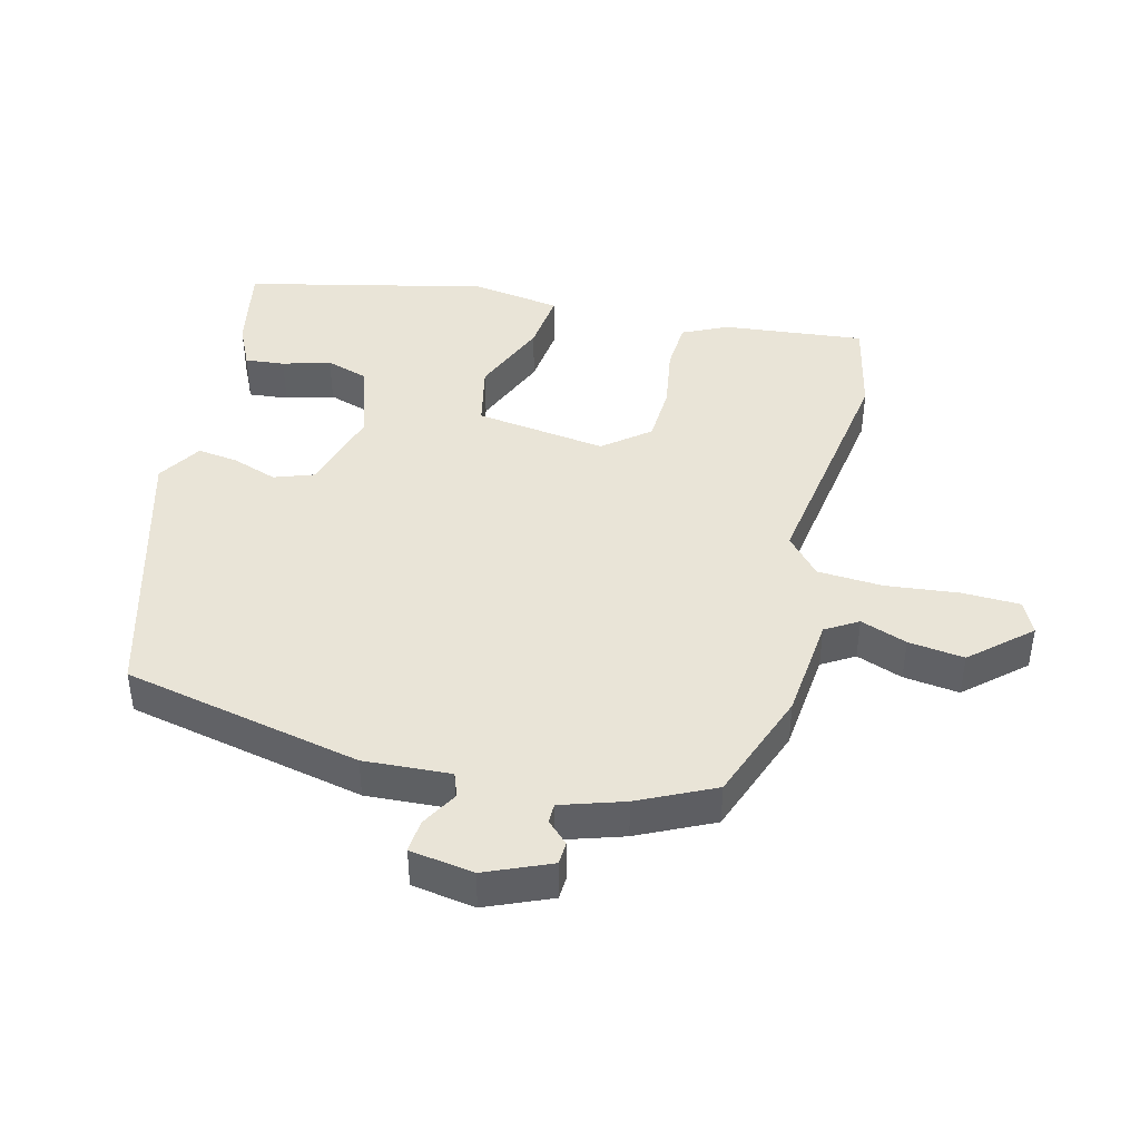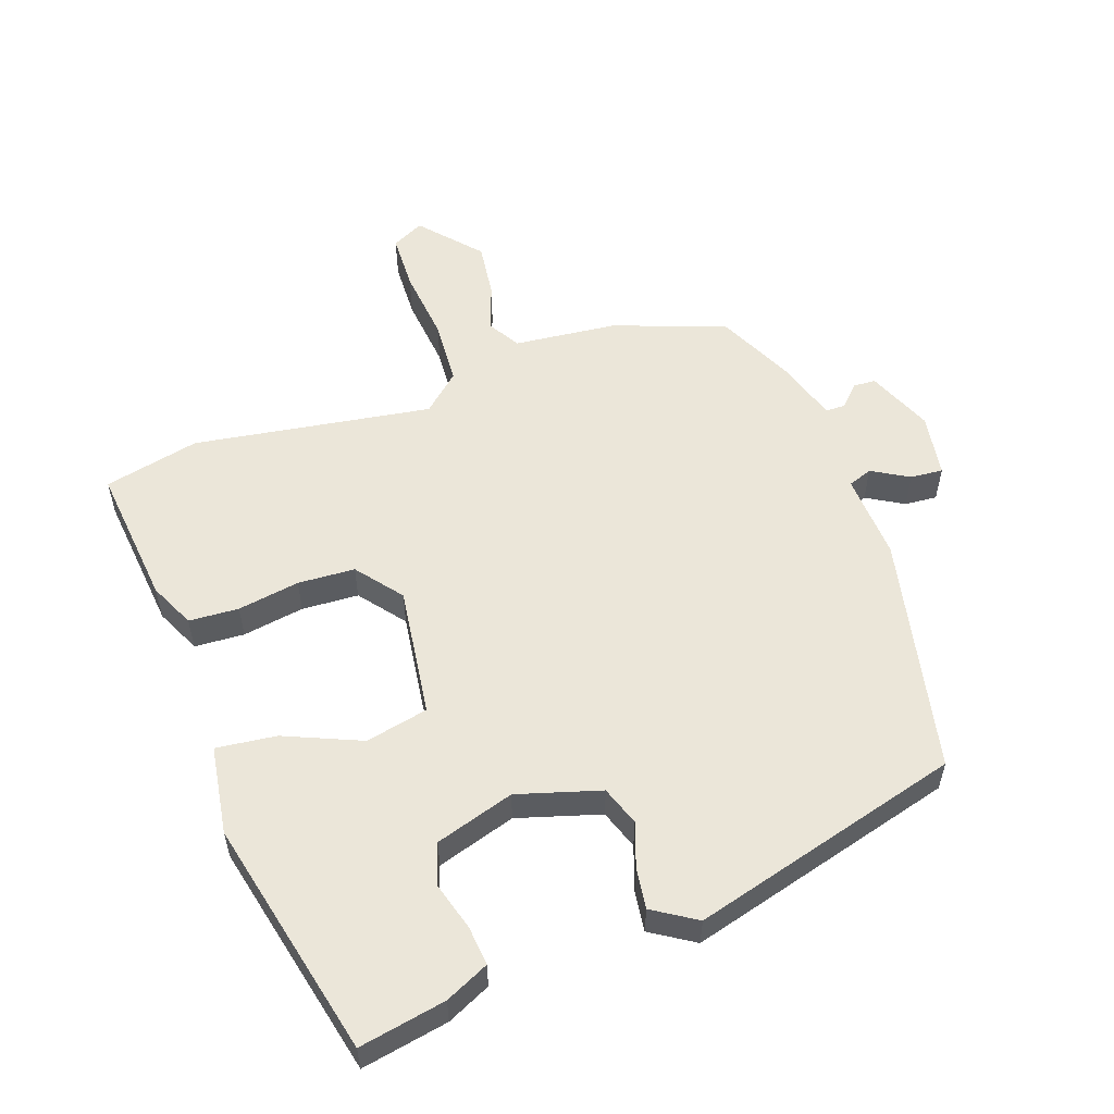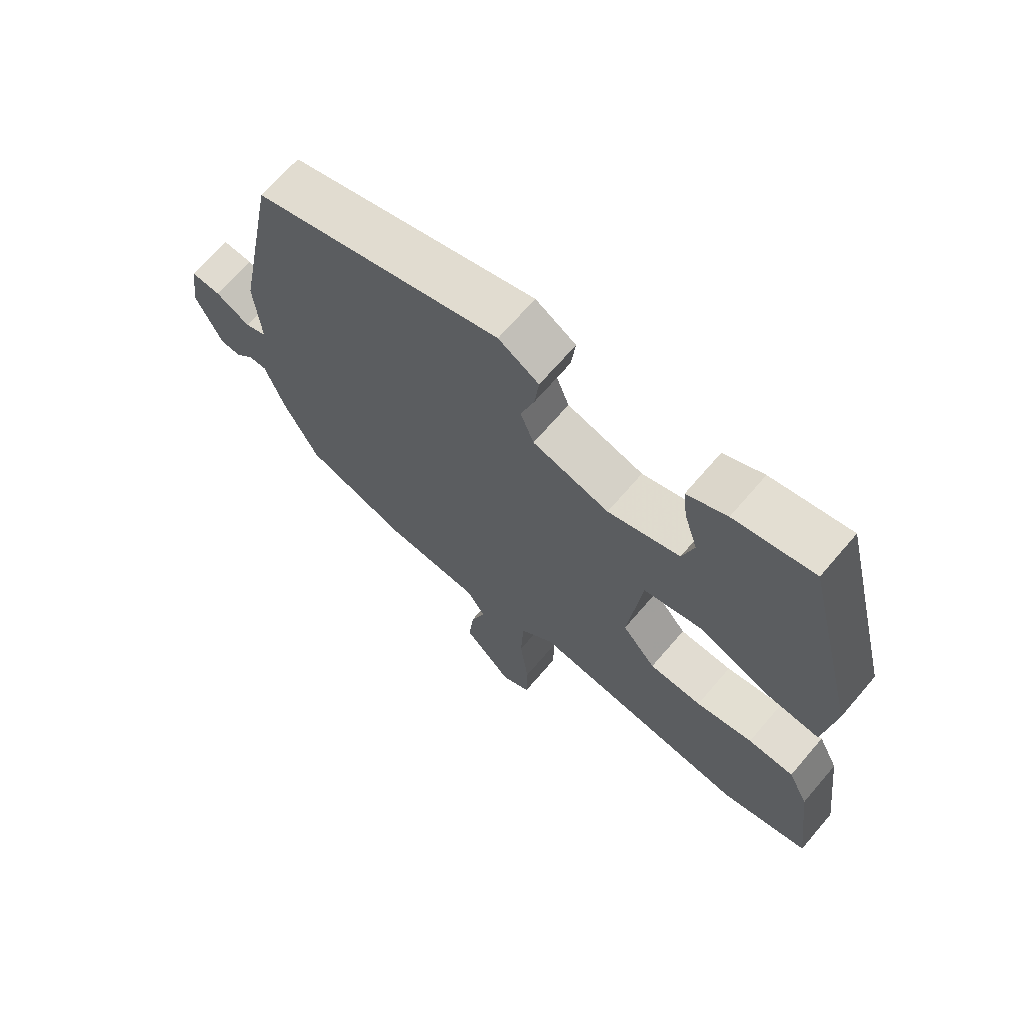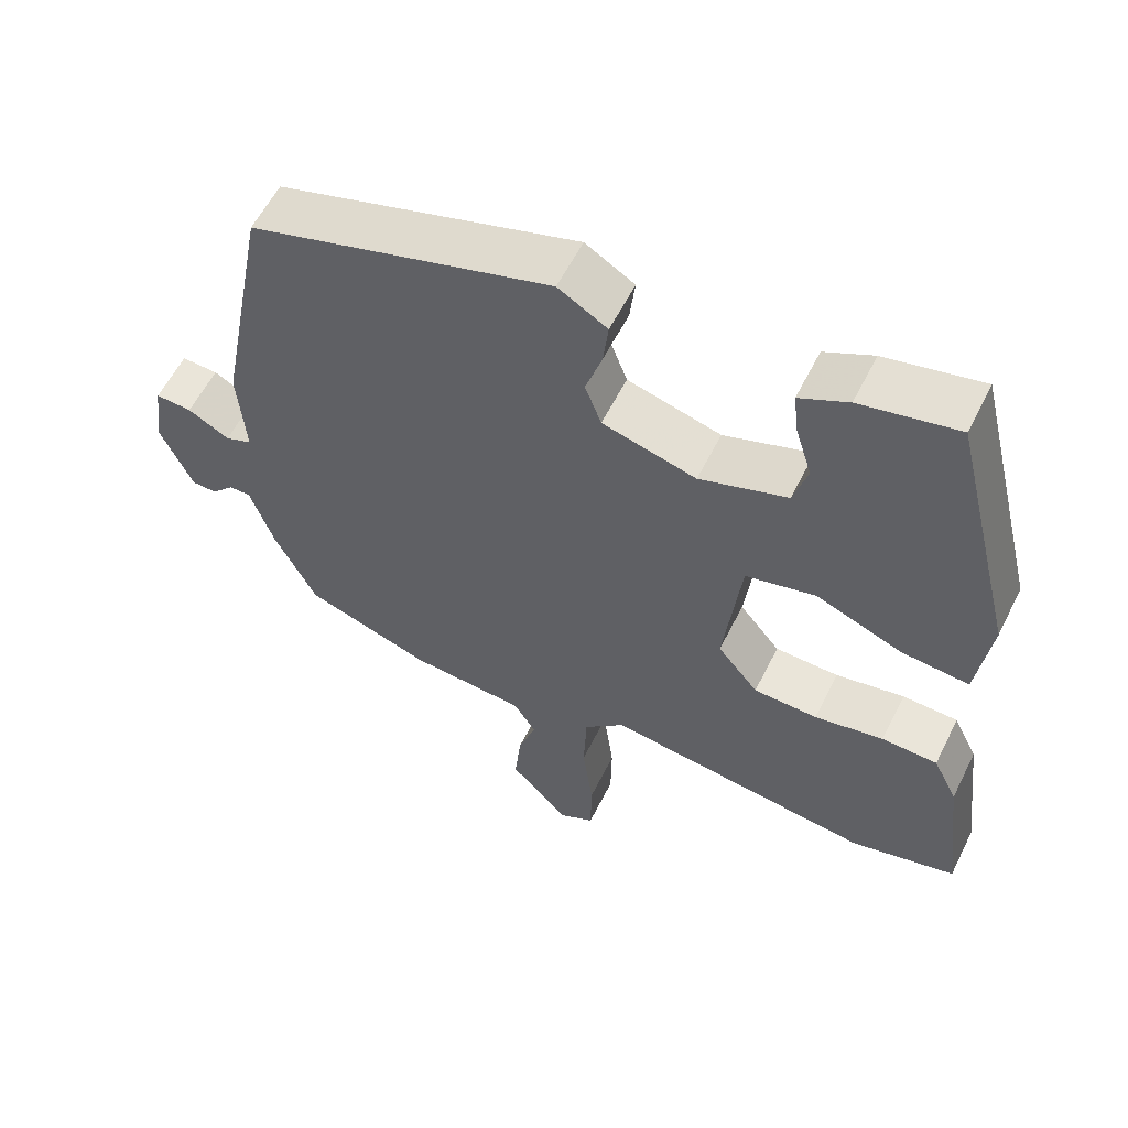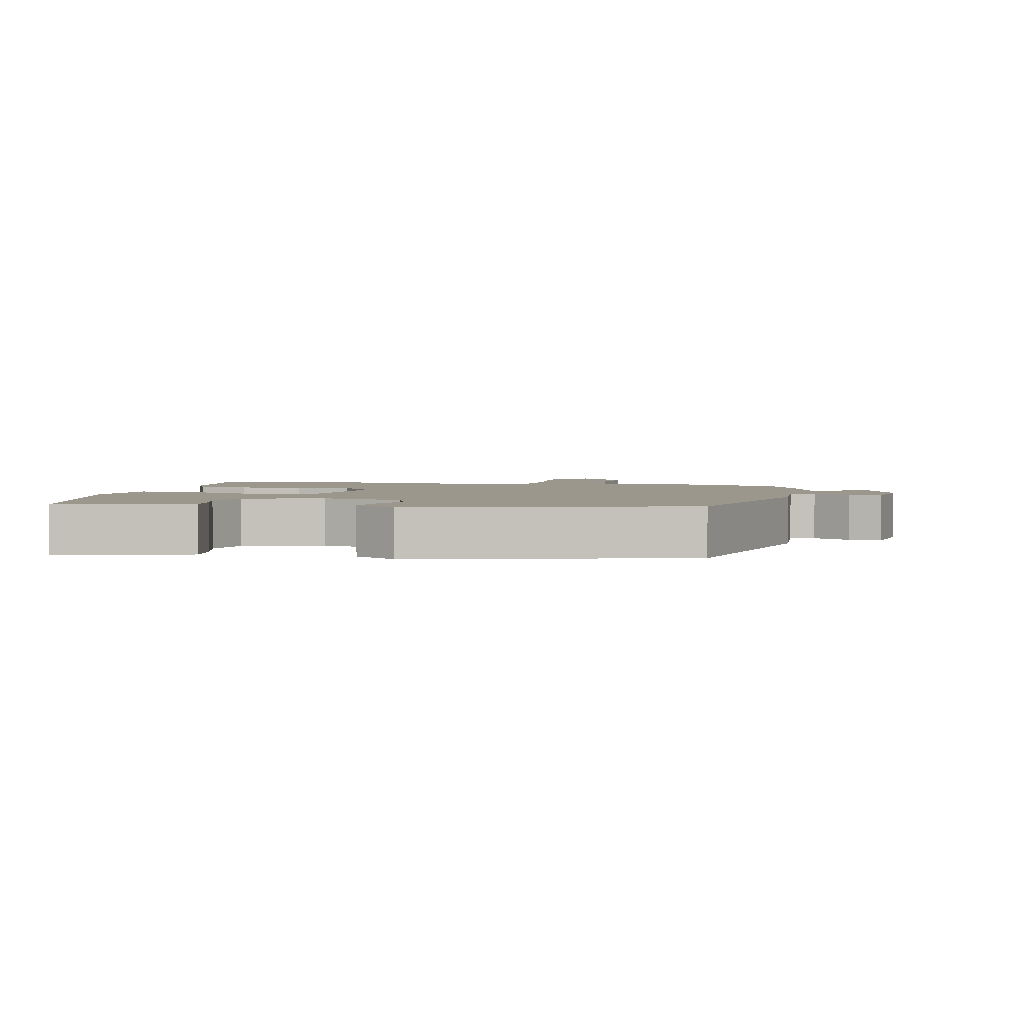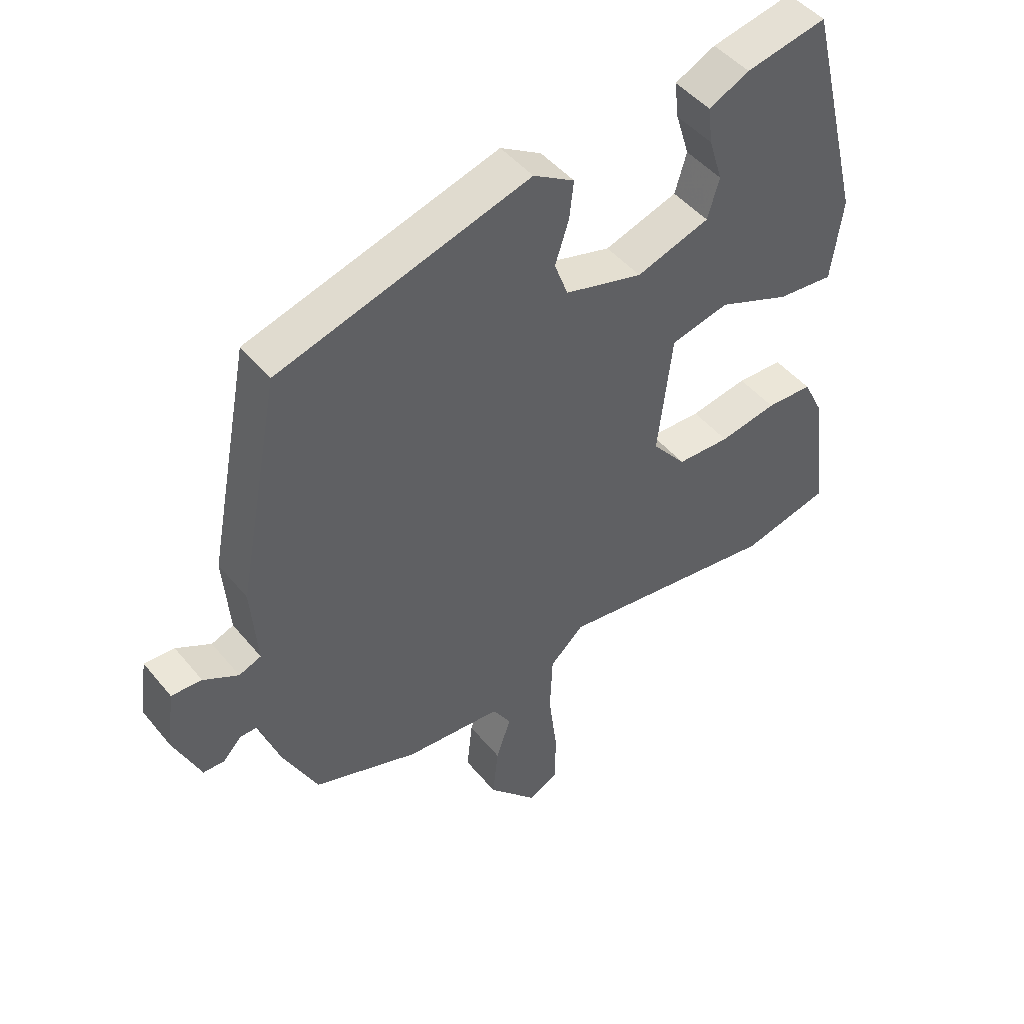
<metadata>
{"format":"obj","ext":"obj","renderer":"f3d","projection":"perspective","resolution":1024,"background":"white","views":[{"elev":43.2,"azim":105.1,"up":"+Y"},{"elev":55.6,"azim":-18.3,"up":"+Y"},{"elev":68.2,"azim":-139.4,"up":"+Z"},{"elev":58.3,"azim":-153.6,"up":"+Z"},{"elev":2.6,"azim":13.5,"up":"+Y"},{"elev":46.8,"azim":142.9,"up":"+Z"}]}
</metadata>
<code>
v -0.403 0.07 -0.524
v -0.546 0.07 -0.489
v -0.52 0.07 -0.278
v -0.487 0.07 -0.211
v -0.412 0.07 -0.208
v -0.319 0.07 -0.225
v -0.233 0.07 -0.222
v -0.178 0.07 -0.155
v -0.201 0.07 0.042
v -0.295 0.07 0.064
v -0.411 0.07 0.017
v -0.502 0.07 0.008
v -0.52 0.07 0.142
v -0.431 0.07 0.501
v -0.301 0.07 0.474
v -0.236 0.07 0.442
v -0.243 0.07 0.383
v -0.265 0.07 0.312
v -0.246 0.07 0.248
v -0.128 0.07 0.209
v -0.002 0.07 0.244
v 0.02 0.07 0.303
v -0.002 0.07 0.371
v -0.009 0.07 0.432
v 0.057 0.07 0.472
v 0.462 0.07 0.353
v 0.531 0.07 -0.007
v 0.521 0.07 -0.137
v 0.557 0.07 -0.151
v 0.613 0.07 -0.12
v 0.662 0.07 -0.117
v 0.675 0.07 -0.213
v 0.632 0.07 -0.31
v 0.598 0.07 -0.311
v 0.568 0.07 -0.279
v 0.539 0.07 -0.279
v 0.507 0.07 -0.373
v 0.451 0.07 -0.485
v 0.282 0.07 -0.544
v 0.126 0.07 -0.557
v 0.096 0.07 -0.605
v 0.12 0.07 -0.675
v 0.129 0.07 -0.759
v 0.05 0.07 -0.845
v 0.002 0.07 -0.82
v 0.001 0.07 -0.734
v 0.015 0.07 -0.624
v 0.011 0.07 -0.526
v -0.044 0.07 -0.475
v -0.403 0 -0.524
v -0.546 0 -0.489
v -0.52 0 -0.278
v -0.487 0 -0.211
v -0.412 0 -0.208
v -0.319 0 -0.225
v -0.233 0 -0.222
v -0.178 0 -0.155
v -0.201 0 0.042
v -0.295 0 0.064
v -0.411 0 0.017
v -0.502 0 0.008
v -0.52 0 0.142
v -0.431 0 0.501
v -0.301 0 0.474
v -0.236 0 0.442
v -0.243 0 0.383
v -0.265 0 0.312
v -0.246 0 0.248
v -0.128 0 0.209
v -0.002 0 0.244
v 0.02 0 0.303
v -0.002 0 0.371
v -0.009 0 0.432
v 0.057 0 0.472
v 0.462 0 0.353
v 0.531 0 -0.007
v 0.521 0 -0.137
v 0.557 0 -0.151
v 0.613 0 -0.12
v 0.662 0 -0.117
v 0.675 0 -0.213
v 0.632 0 -0.31
v 0.598 0 -0.311
v 0.568 0 -0.279
v 0.539 0 -0.279
v 0.507 0 -0.373
v 0.451 0 -0.485
v 0.282 0 -0.544
v 0.126 0 -0.557
v 0.096 0 -0.605
v 0.12 0 -0.675
v 0.129 0 -0.759
v 0.05 0 -0.845
v 0.002 0 -0.82
v 0.001 0 -0.734
v 0.015 0 -0.624
v 0.011 0 -0.526
v -0.044 0 -0.475
f 44 45 46 47
f 44 47 48
f 41 42 43 44
f 41 44 48
f 40 41 48
f 39 40 48 49
f 36 37 38 39
f 32 33 34 35
f 32 35 36
f 29 30 31 32
f 28 29 32 36
f 25 26 27 28
f 22 23 24 25
f 22 25 28 36
f 15 16 17 18
f 13 14 15 18
f 13 18 19
f 10 11 12 13
f 9 10 13 19
f 3 4 5 6
f 3 6 7
f 49 1 2 3
f 49 3 7
f 39 49 7 8
f 21 22 36 39
f 20 21 39 8
f 9 19 20
f 8 9 20
f 96 95 94 93
f 97 96 93
f 93 92 91 90
f 97 93 90
f 97 90 89
f 98 97 89 88
f 88 87 86 85
f 84 83 82 81
f 85 84 81
f 81 80 79 78
f 85 81 78 77
f 77 76 75 74
f 74 73 72 71
f 85 77 74 71
f 67 66 65 64
f 67 64 63 62
f 68 67 62
f 62 61 60 59
f 68 62 59 58
f 55 54 53 52
f 56 55 52
f 52 51 50 98
f 56 52 98
f 57 56 98 88
f 88 85 71 70
f 57 88 70 69
f 69 68 58
f 69 58 57
f 1 50 51 2
f 2 51 52 3
f 3 52 53 4
f 4 53 54 5
f 5 54 55 6
f 6 55 56 7
f 7 56 57 8
f 8 57 58 9
f 9 58 59 10
f 10 59 60 11
f 11 60 61 12
f 12 61 62 13
f 13 62 63 14
f 14 63 64 15
f 15 64 65 16
f 16 65 66 17
f 17 66 67 18
f 18 67 68 19
f 19 68 69 20
f 20 69 70 21
f 21 70 71 22
f 22 71 72 23
f 23 72 73 24
f 24 73 74 25
f 25 74 75 26
f 26 75 76 27
f 27 76 77 28
f 28 77 78 29
f 29 78 79 30
f 30 79 80 31
f 31 80 81 32
f 32 81 82 33
f 33 82 83 34
f 34 83 84 35
f 35 84 85 36
f 36 85 86 37
f 37 86 87 38
f 38 87 88 39
f 39 88 89 40
f 40 89 90 41
f 41 90 91 42
f 42 91 92 43
f 43 92 93 44
f 44 93 94 45
f 45 94 95 46
f 46 95 96 47
f 47 96 97 48
f 48 97 98 49
f 49 98 50 1

</code>
